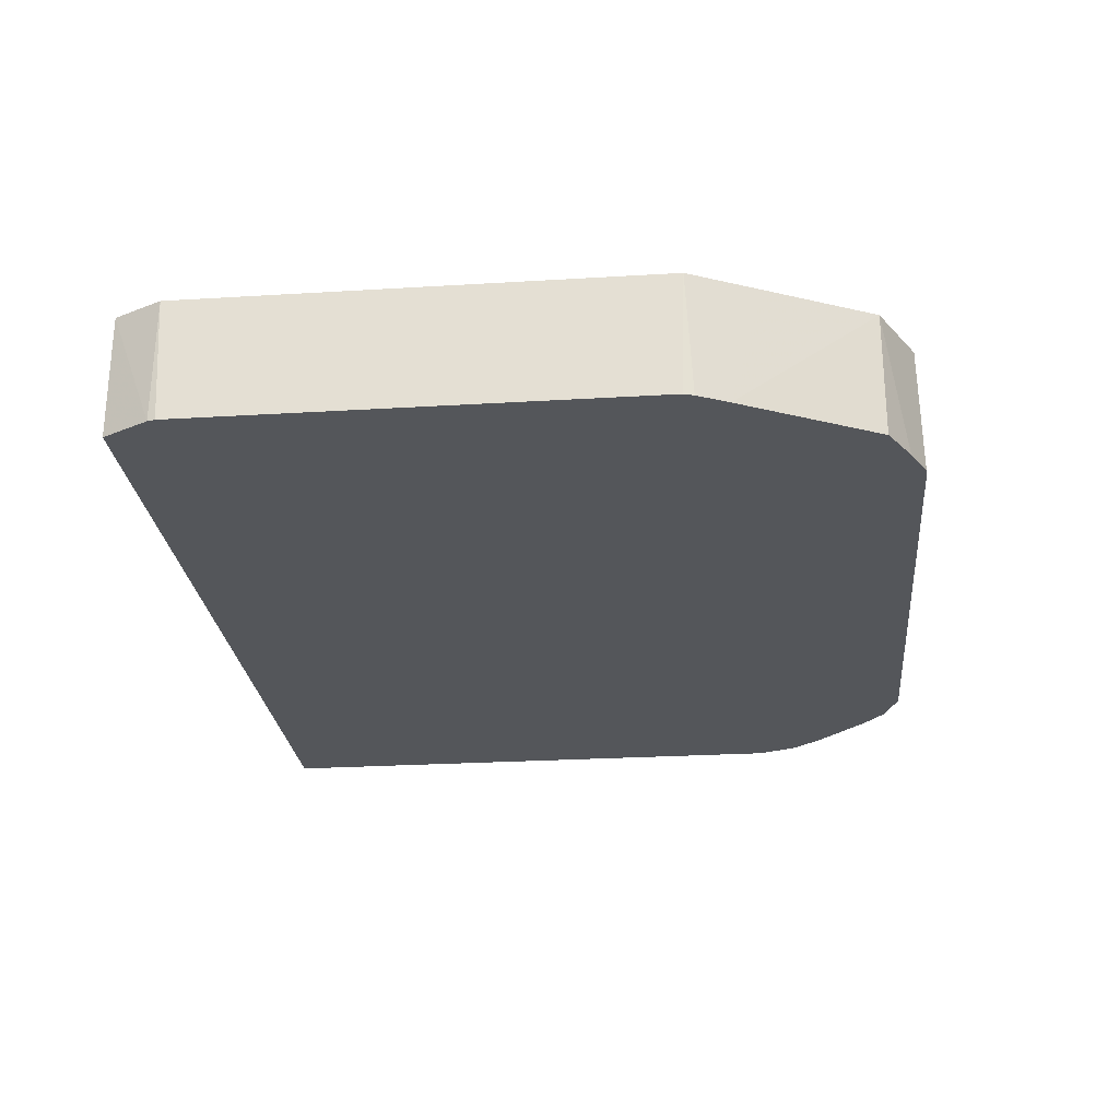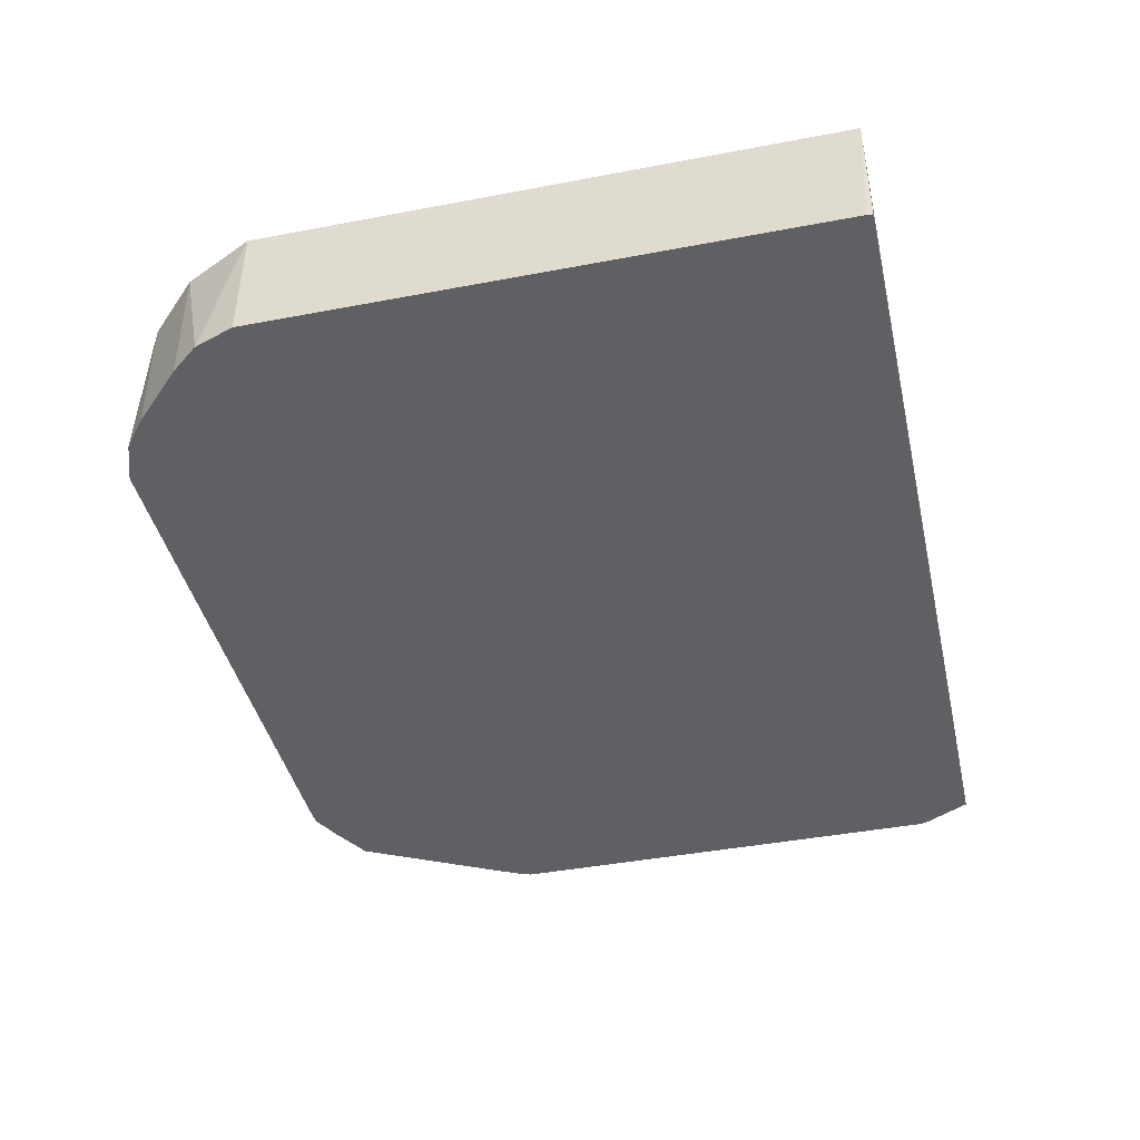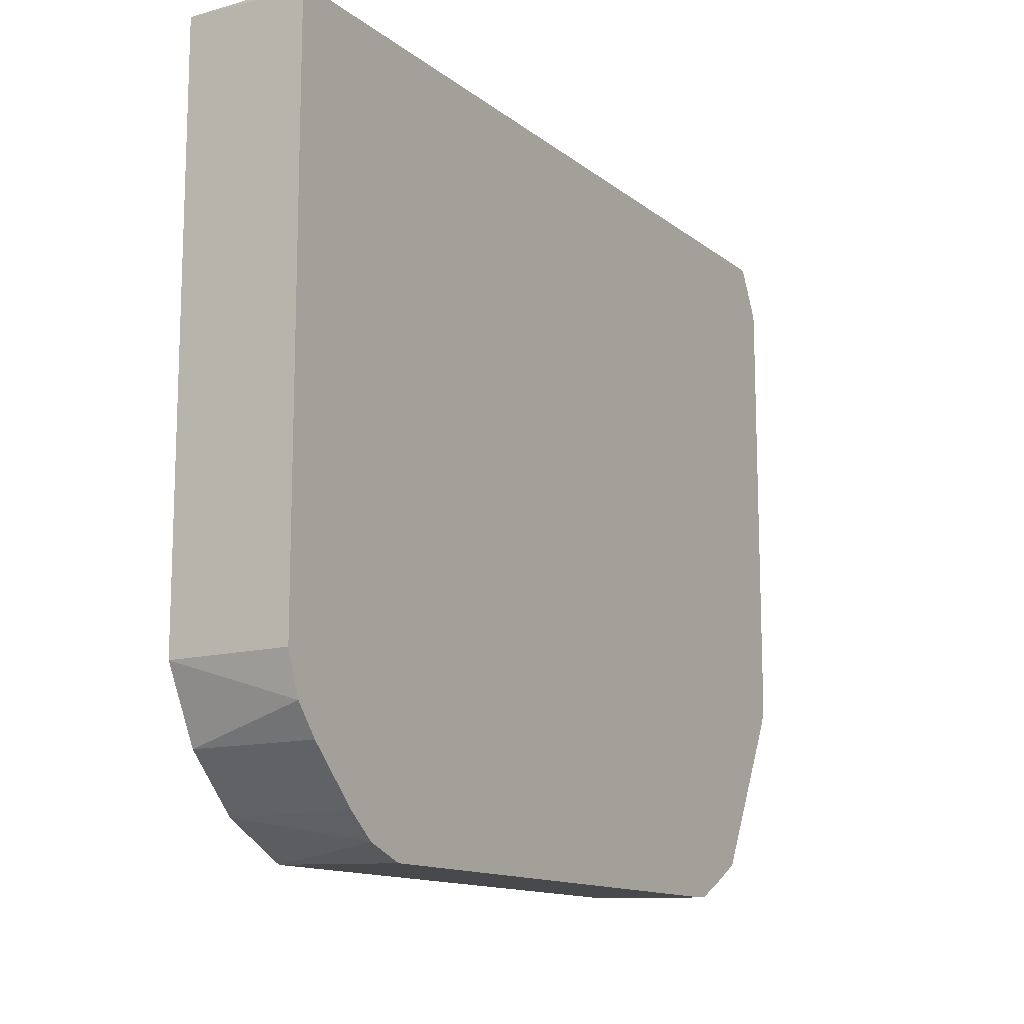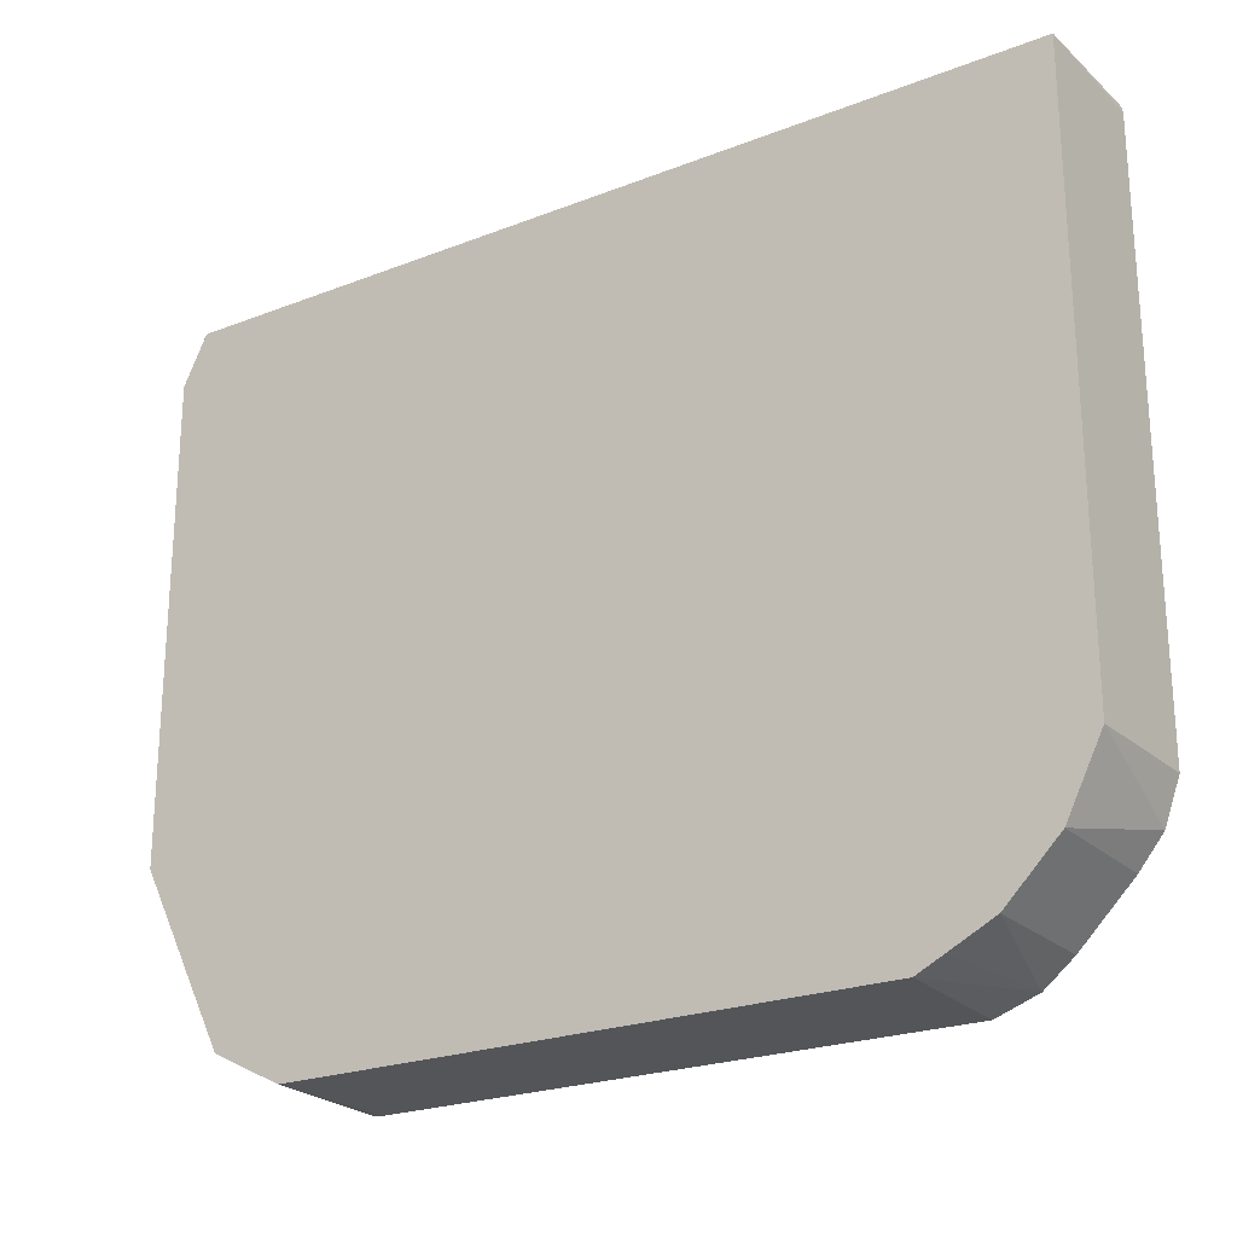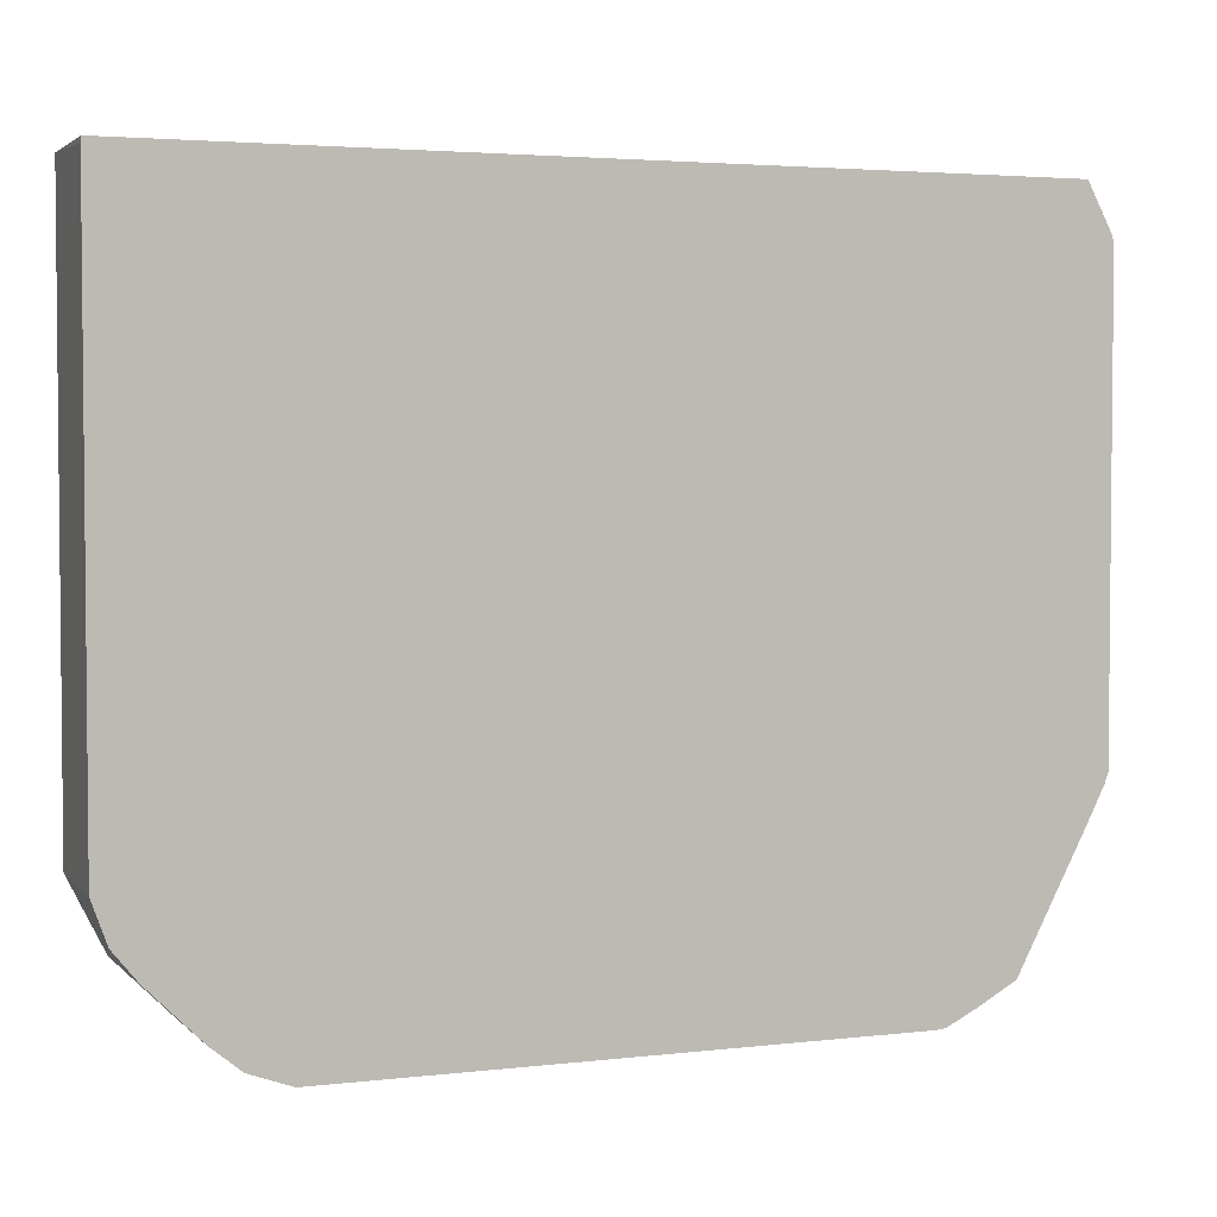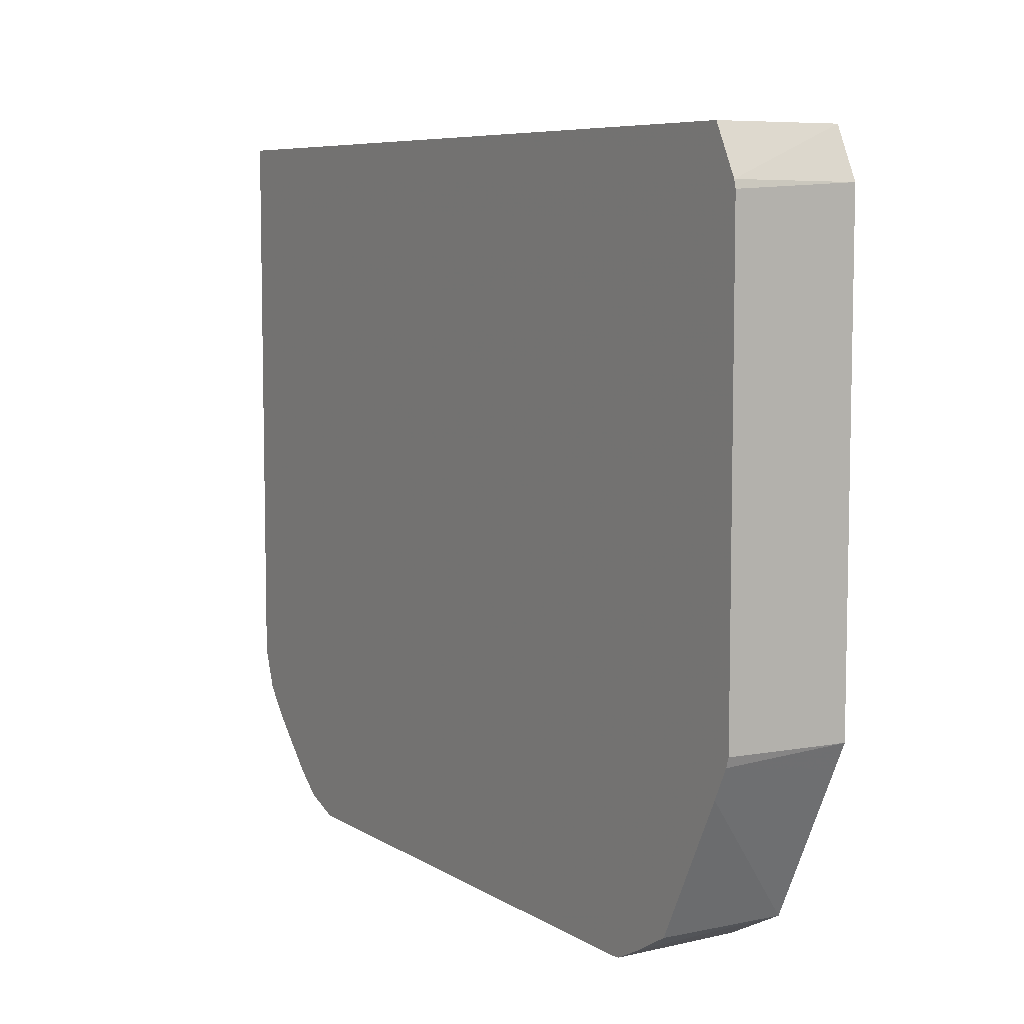
<metadata>
{"format":"obj","ext":"obj","renderer":"f3d","projection":"perspective","resolution":1024,"background":"white","views":[{"elev":-25.4,"azim":95.6,"up":"+Y"},{"elev":-42.1,"azim":-77.1,"up":"+Y"},{"elev":-13.0,"azim":-59.0,"up":"+Z"},{"elev":-23.1,"azim":-146.5,"up":"+Z"},{"elev":3.3,"azim":-21.7,"up":"+Z"},{"elev":7.2,"azim":59.0,"up":"+Z"}]}
</metadata>
<code>
v 0.03204 0.2843 -0.6107
v 0.007018 0.2843 -0.6016
v 0.03204 0.3605 -0.6086
v 0.3784 0.2843 -0.6107
v 0.01588 0.3605 -0.6006
v -0.01065 0.2843 -0.5873
v -0.01065 0.3605 -0.5873
v 0.3844 0.3605 -0.6086
v 0.3844 0.2843 -0.6101
v -0.04271 0.2843 -0.5553
v -0.04271 0.3605 -0.5553
v 0.3898 0.3605 -0.606
v 0.4031 0.2843 -0.6008
v -0.05704 0.2843 -0.5376
v -0.06403 0.3605 -0.5126
v 0.4057 0.3605 -0.598
v 0.4271 0.3605 -0.5873
v 0.4271 0.2843 -0.5873
v -0.06607 0.2843 -0.5126
v -0.06403 0.3605 -0.1626
v 0.4592 0.3605 -0.5232
v 0.4711 0.2843 -0.5032
v -0.06607 0.2843 -0.1662
v -0.06574 0.2843 -0.1626
v 0.4657 0.3605 -0.1626
v 0.4725 0.3605 -0.4965
v 0.4805 0.2843 -0.4845
v 0.4661 0.2843 -0.1626
v 0.4813 0.2843 -0.1914
v 0.4805 0.3605 -0.1922
v 0.4805 0.3605 -0.4805
v 0.4825 0.2843 -0.4785
v 0.4825 0.2843 -0.1962
f 3 16 12
f 14 19 15
f 13 17 18
f 13 16 17
f 12 16 13
f 11 14 15
f 10 14 11
f 8 12 9
f 6 10 11
f 4 8 9
f 3 12 8
f 15 19 23
f 9 12 13
f 6 11 7
f 21 27 22
f 17 22 18
f 20 23 24
f 20 24 28
f 20 28 25
f 21 26 27
f 25 28 29
f 25 29 30
f 26 31 27
f 27 31 32
f 29 33 30
f 30 33 32
f 30 32 31
f 3 17 16
f 17 21 22
f 3 21 17
f 15 23 20
f 3 31 26
f 3 26 21
f 1 2 3
f 1 3 8
f 1 8 4
f 1 4 9
f 1 9 13
f 1 13 18
f 1 18 22
f 1 27 32
f 1 32 33
f 1 33 29
f 1 29 28
f 1 28 24
f 1 24 23
f 1 22 27
f 1 19 14
f 1 23 19
f 3 25 30
f 3 20 25
f 3 15 20
f 3 11 15
f 3 5 7
f 3 7 11
f 3 30 31
f 2 6 7
f 2 5 3
f 1 6 2
f 1 10 6
f 1 14 10
f 2 7 5

</code>
